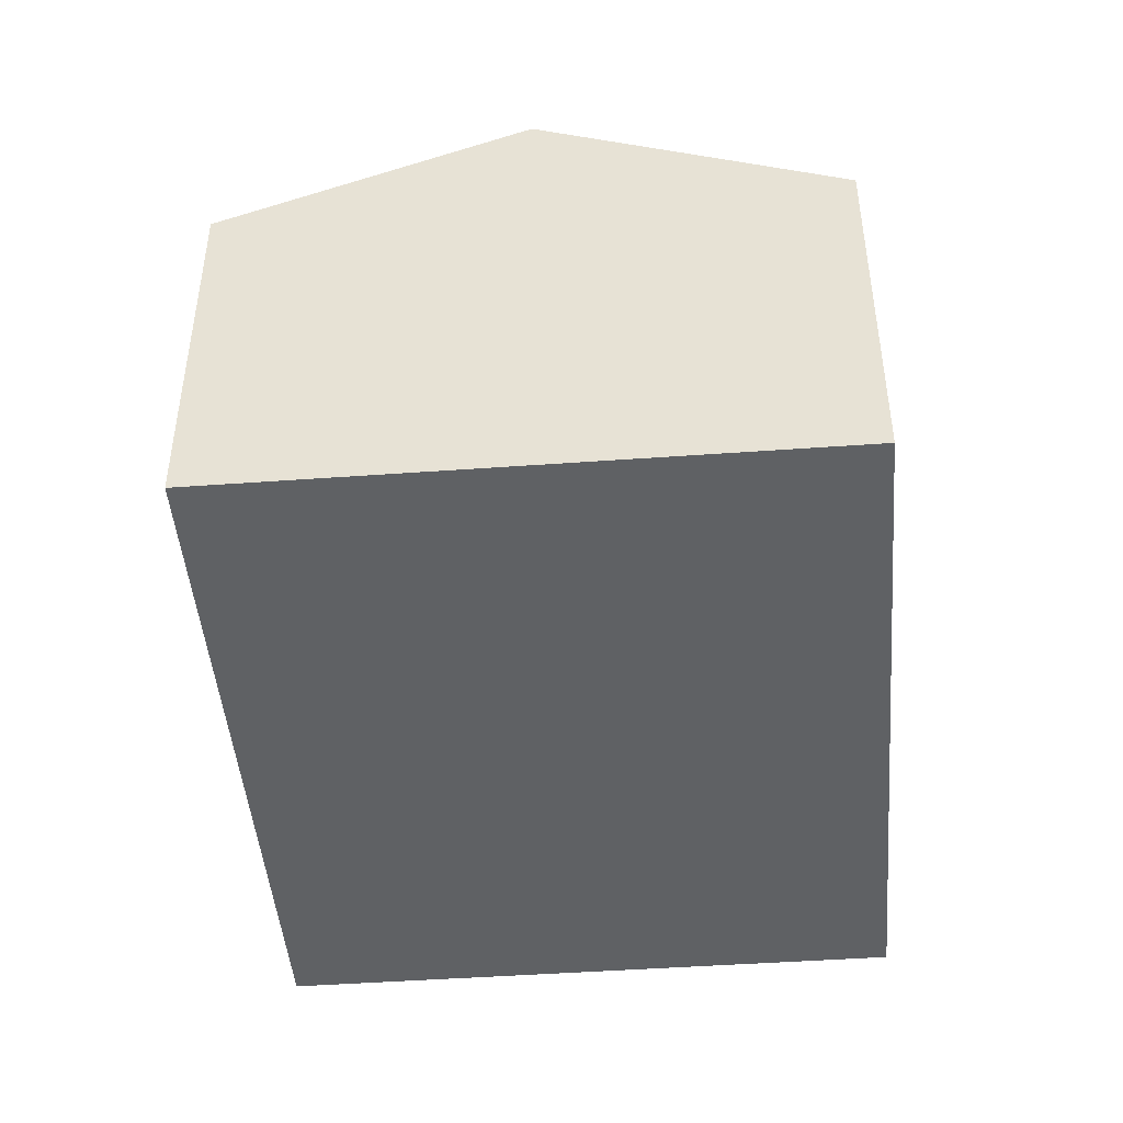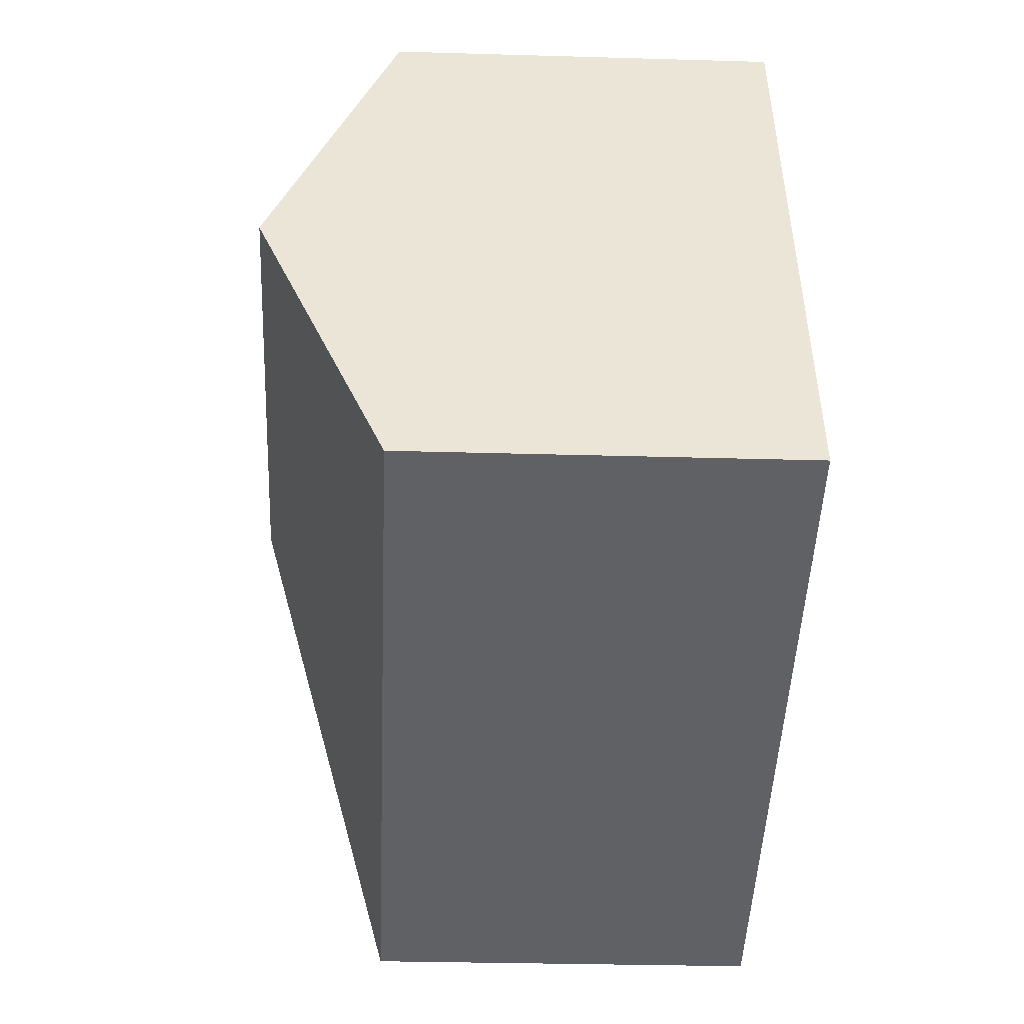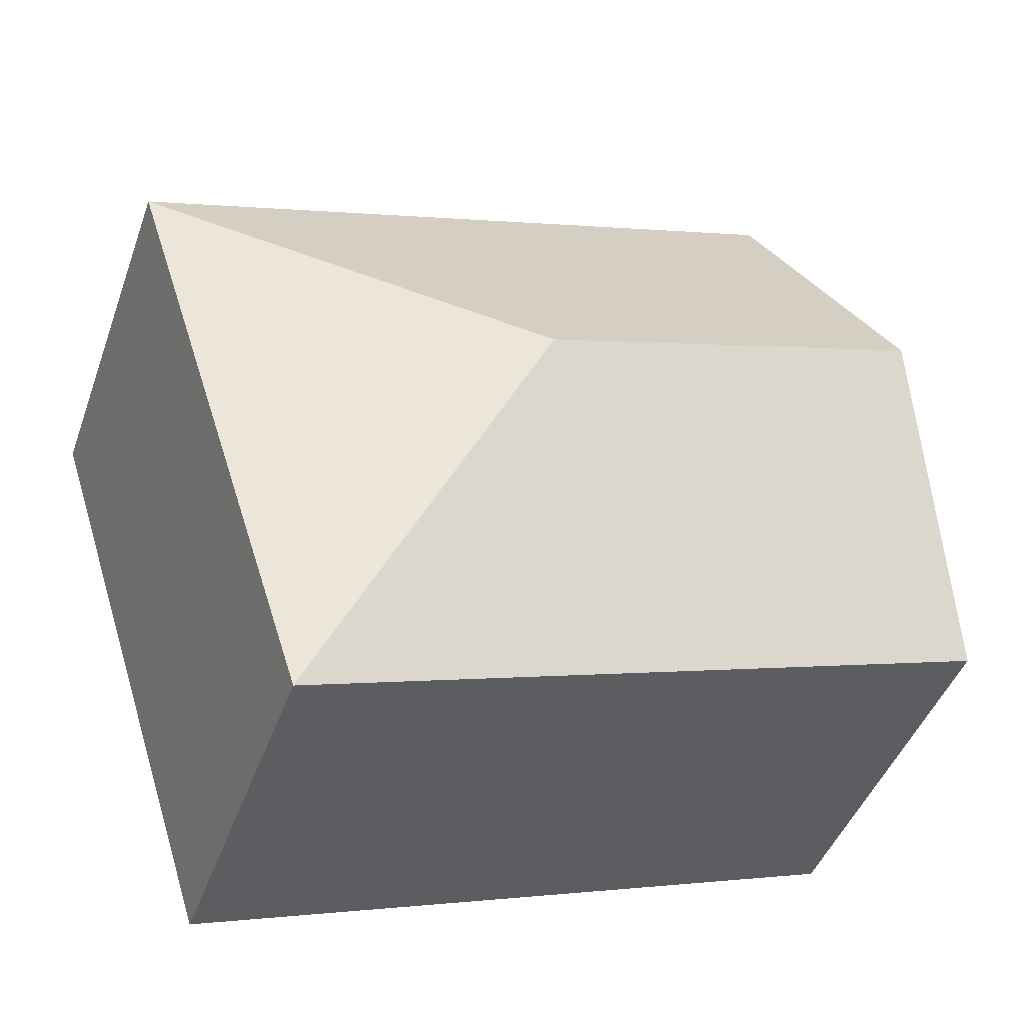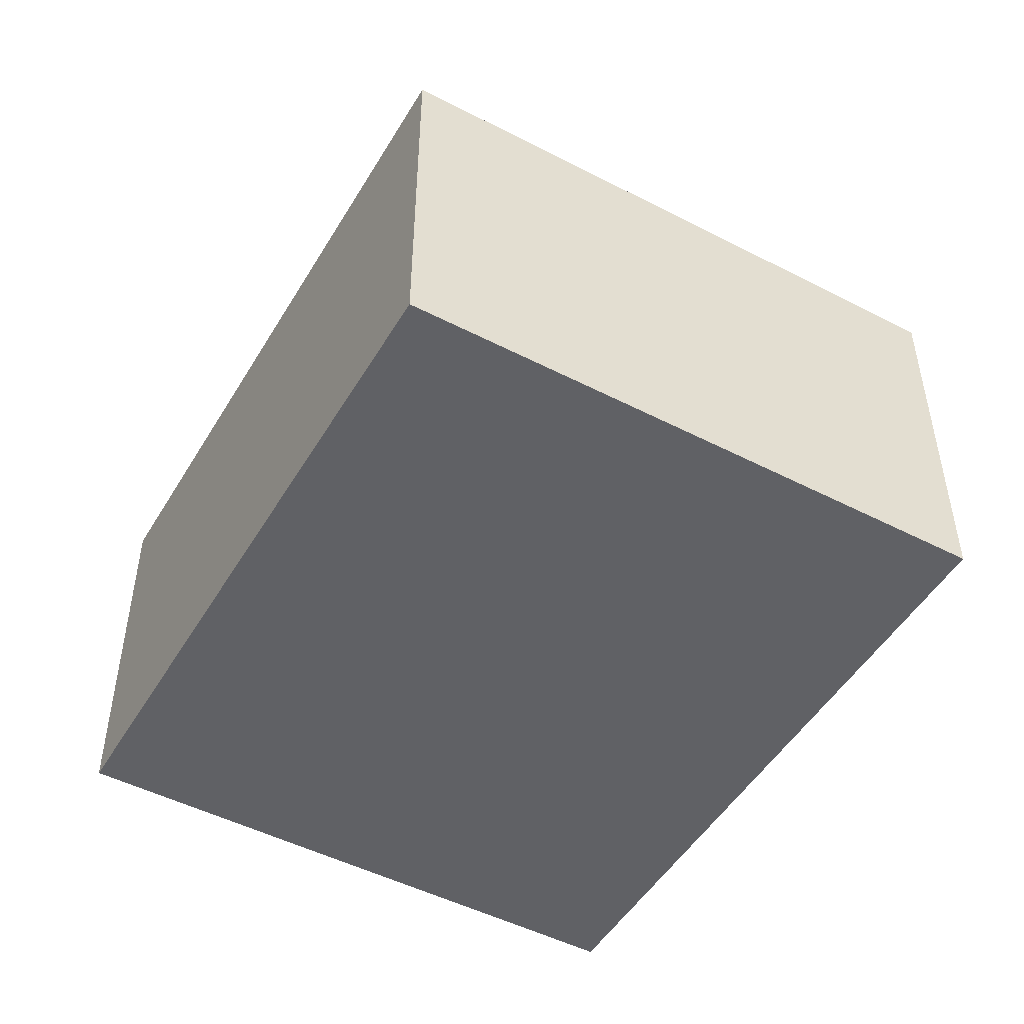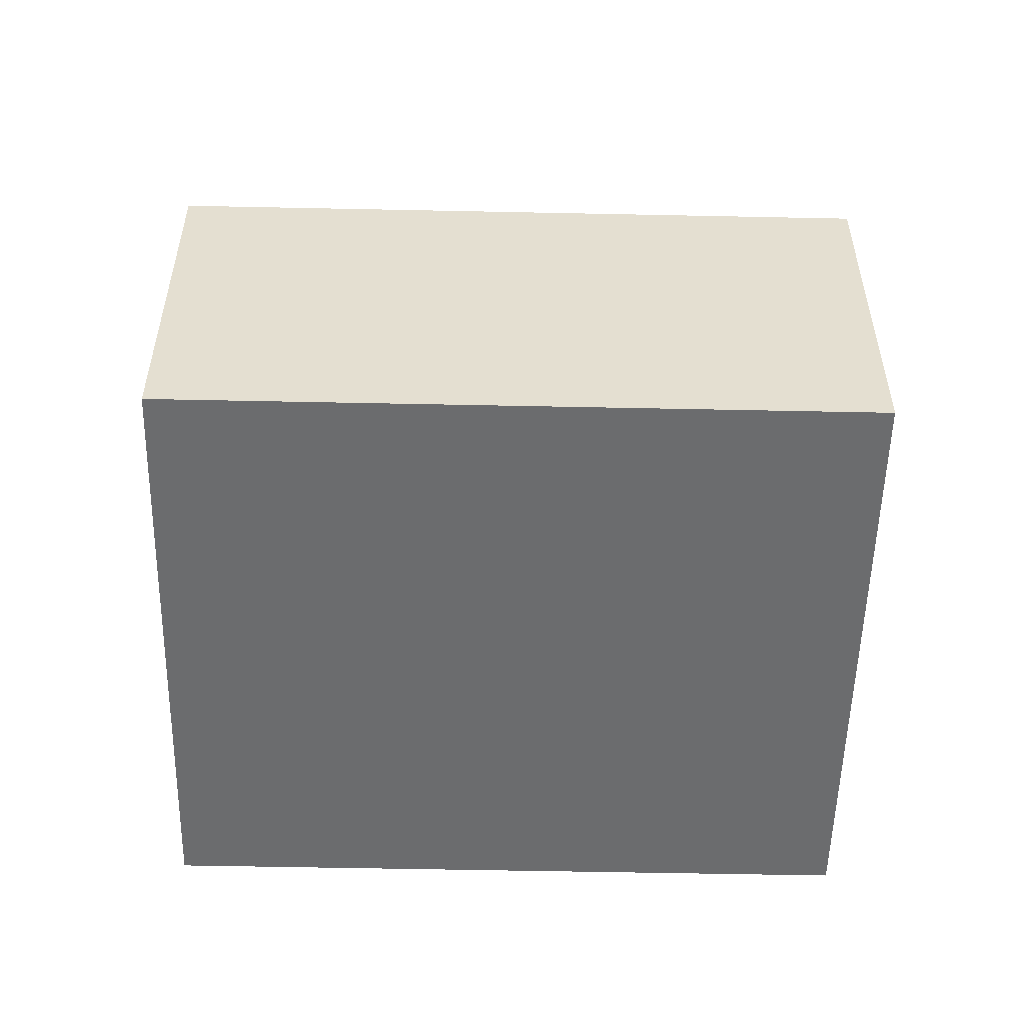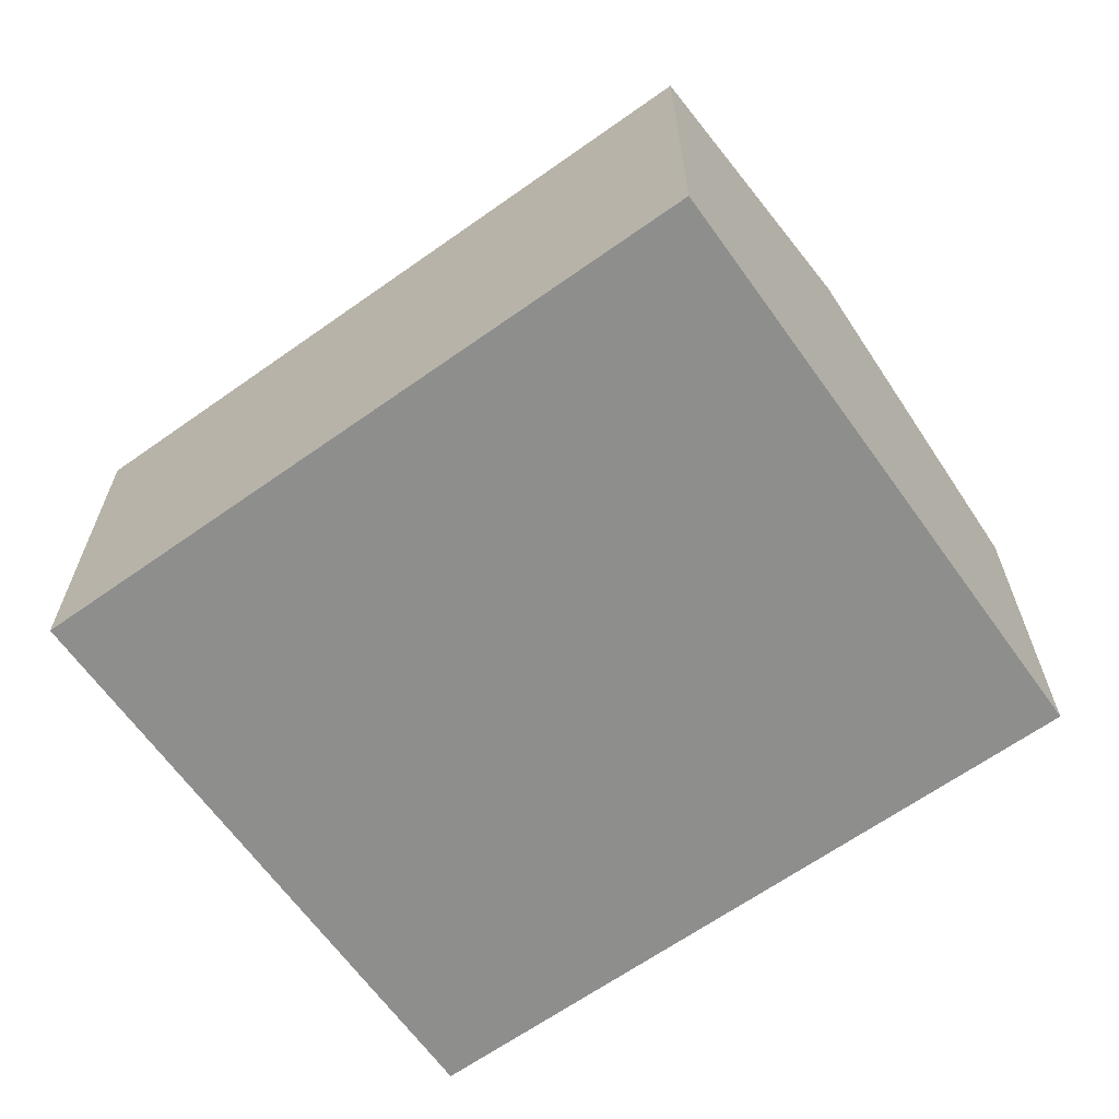
<metadata>
{"format":"obj","ext":"obj","renderer":"f3d","projection":"perspective","resolution":1024,"background":"white","views":[{"elev":-46.0,"azim":-67.3,"up":"+Y"},{"elev":-29.0,"azim":-92.5,"up":"+Z"},{"elev":-44.4,"azim":160.9,"up":"+Z"},{"elev":-49.2,"azim":78.2,"up":"+Y"},{"elev":-53.6,"azim":-163.3,"up":"+Y"},{"elev":-64.9,"azim":-126.5,"up":"+Y"}]}
</metadata>
<code>
v  3.747 3.928 1.333
v  6.801 2.956 2.891
v  5.305 2.956 -1.721
v  1.496 2.956 4.612
v  0.748 3.928 2.306
v  0 2.956 1.81e-16
v  0 0 0
v  0.748 -1.412e-16 2.306
v  1.496 -2.824e-16 4.612
v  6.801 -1.77e-16 2.891
v  5.305 1.054e-16 -1.721
g defaultobject
f 1 2 3
f 1 4 2
f 4 1 5
f 6 1 3
f 1 6 5
f 7 5 6
f 5 7 4
f 4 7 8
f 4 8 9
f 9 2 4
f 2 9 10
f 10 3 2
f 3 10 11
f 11 6 3
f 6 11 7
f 8 10 9
f 10 8 7
f 10 7 11

</code>
